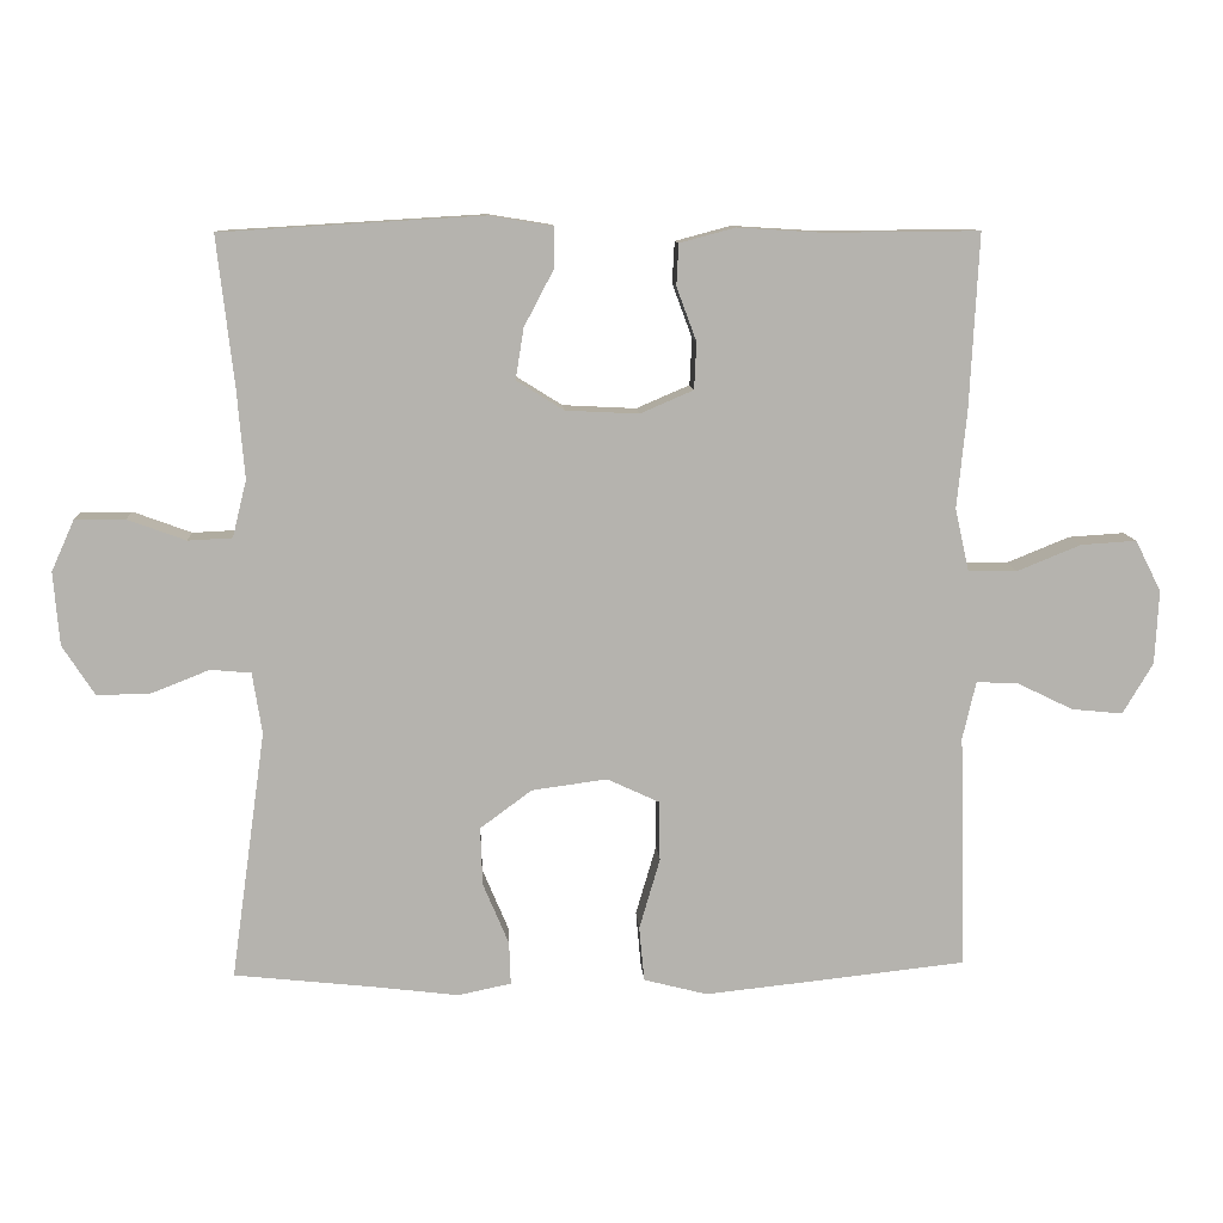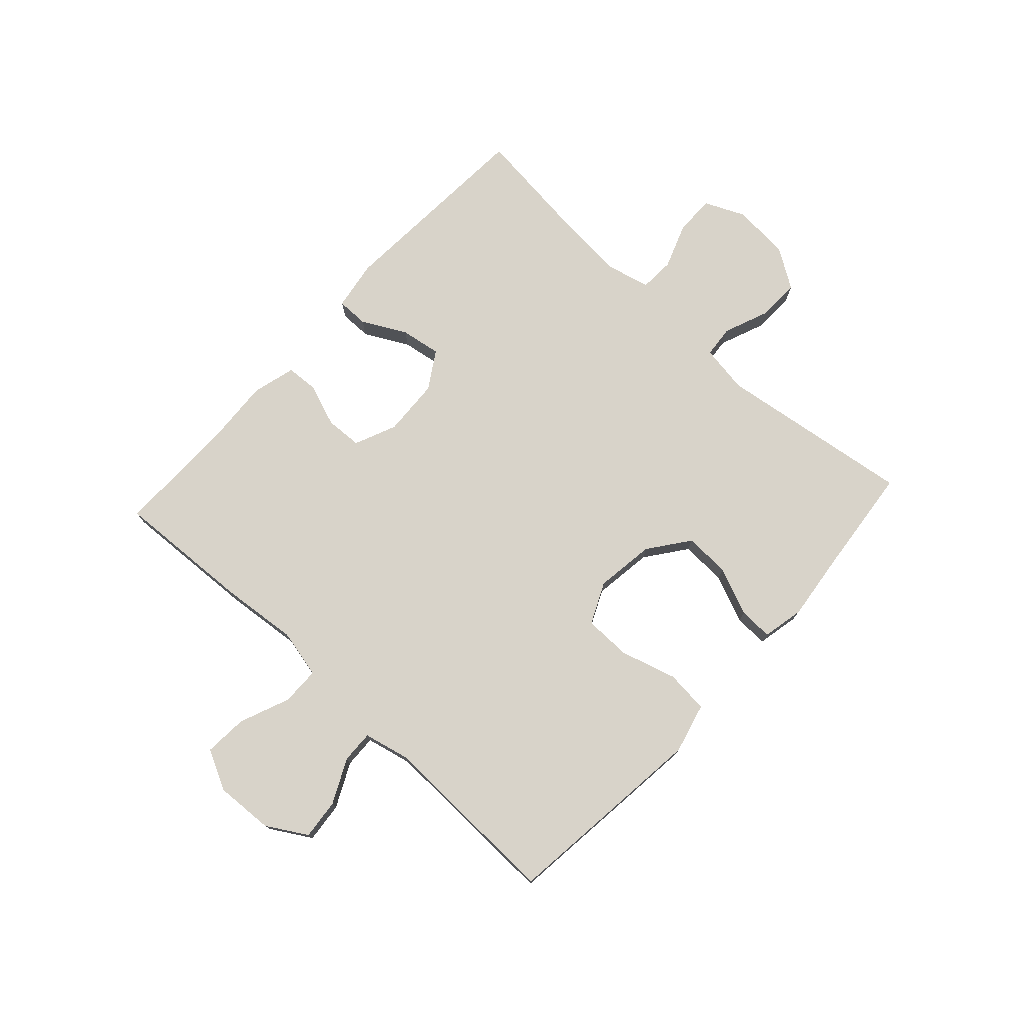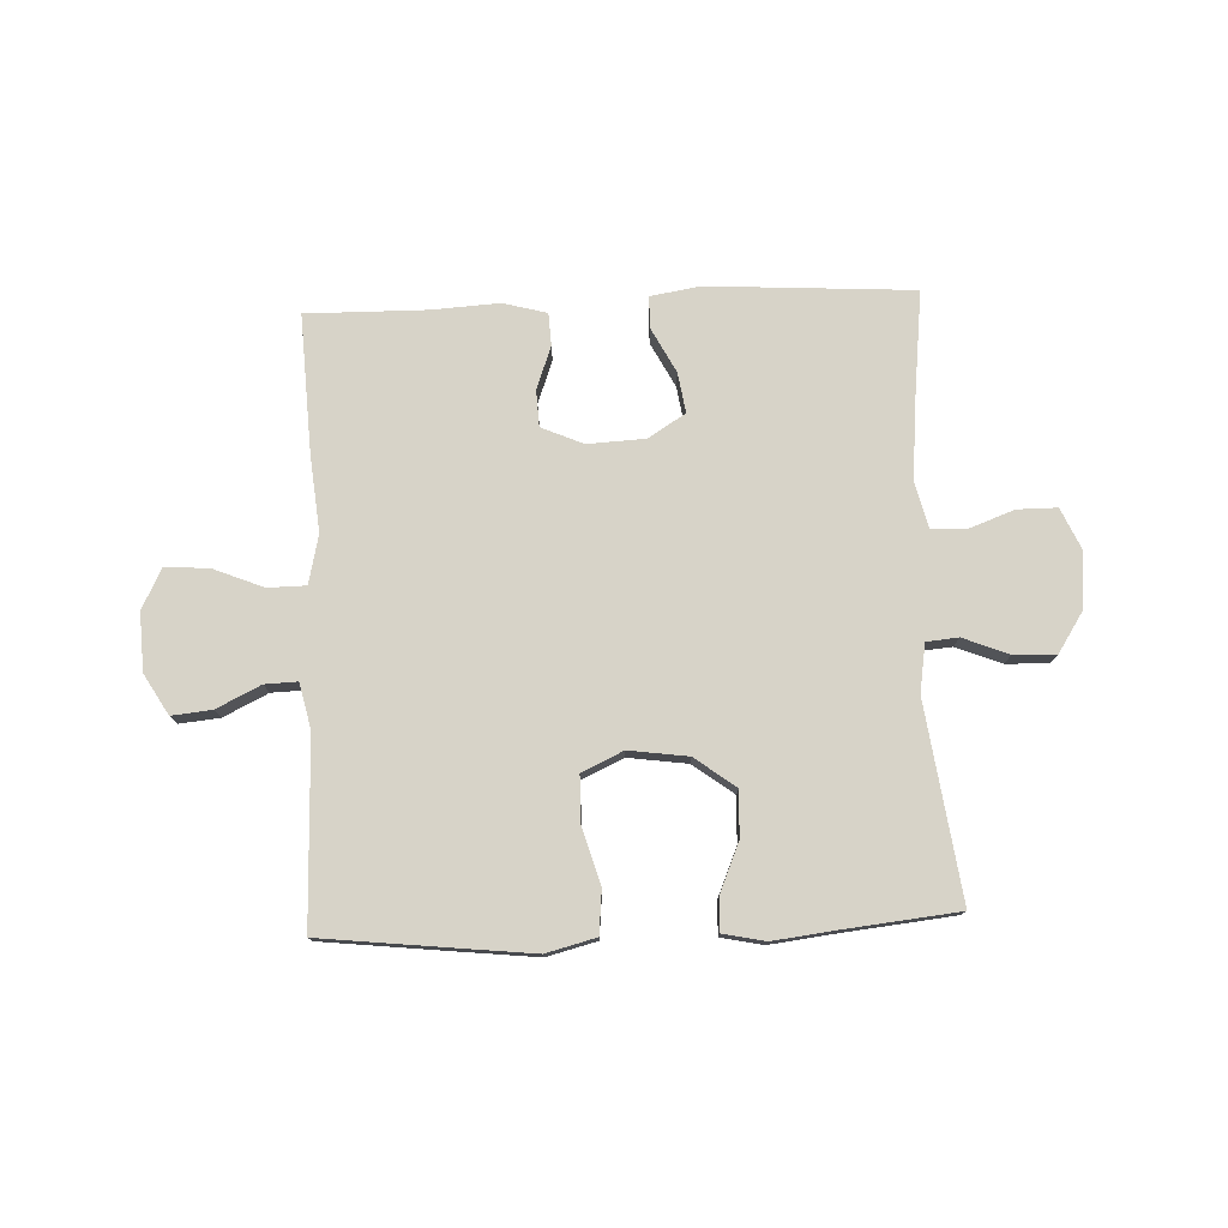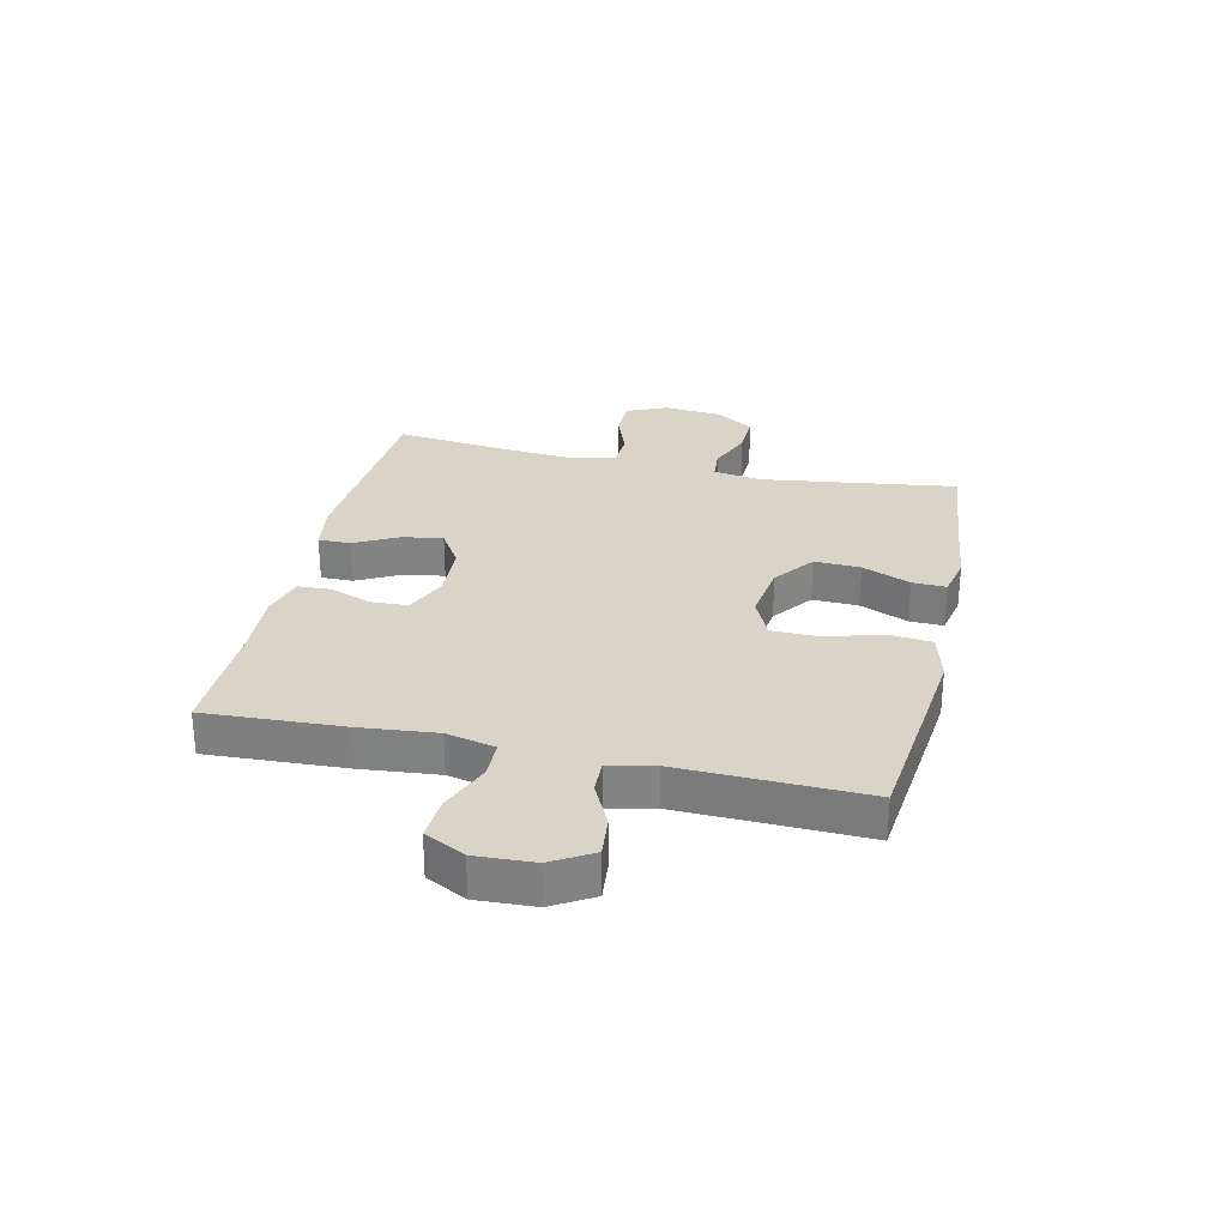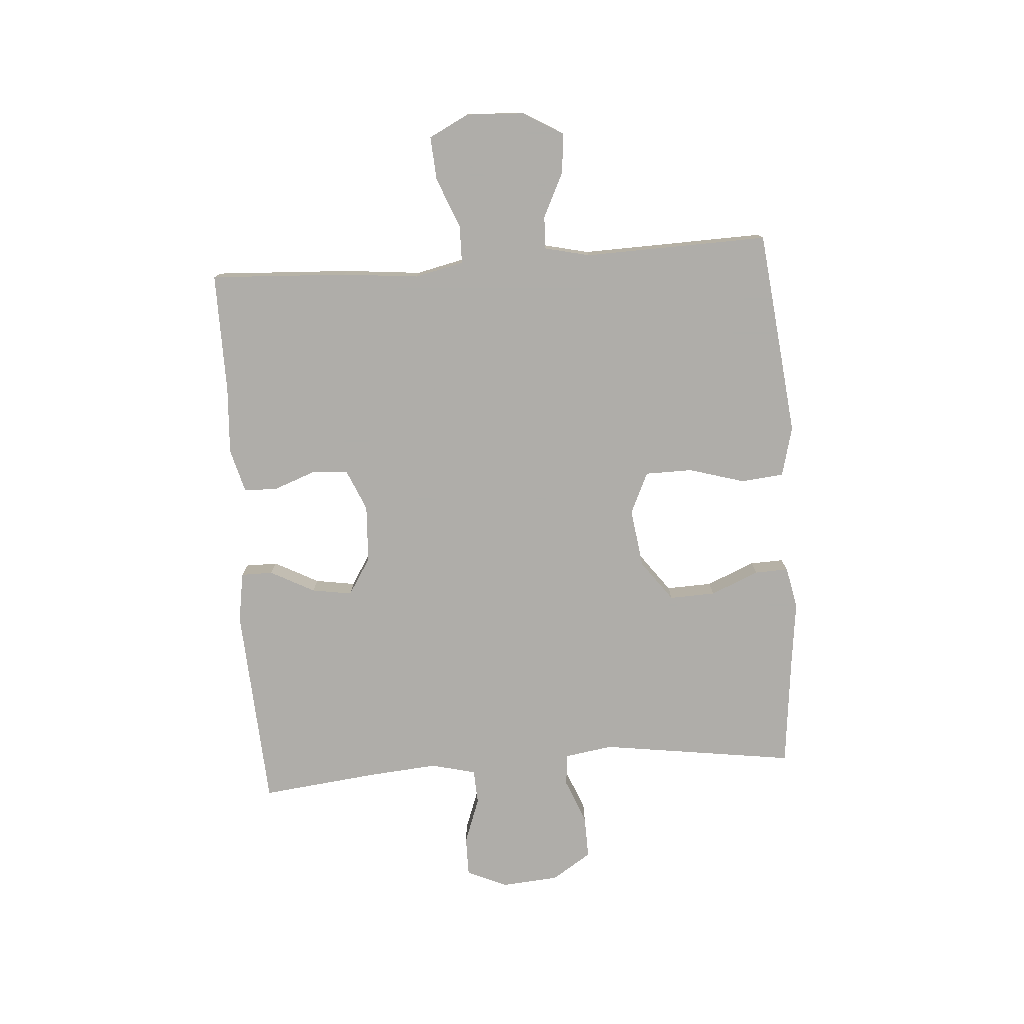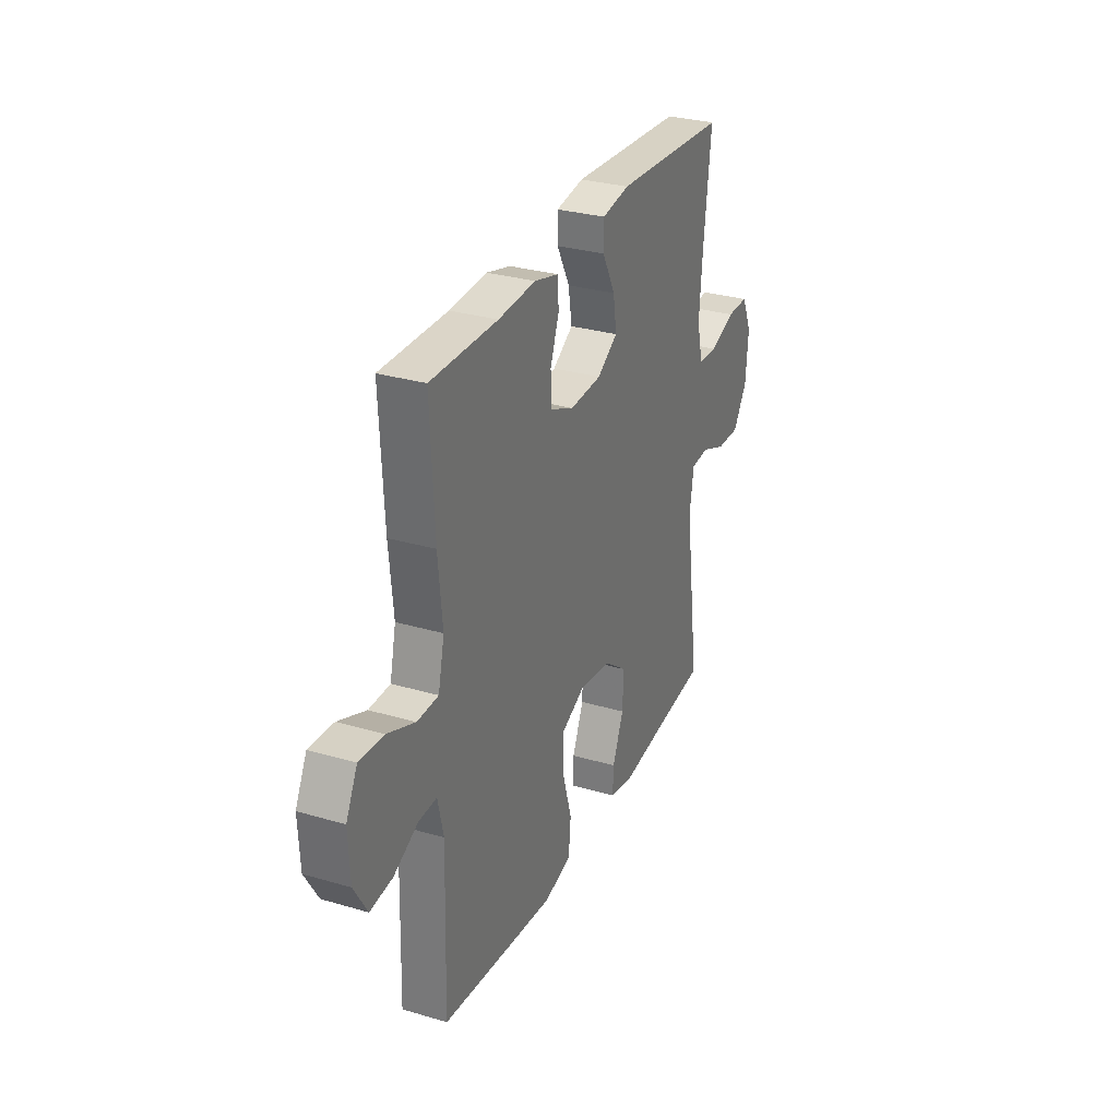
<metadata>
{"format":"obj","ext":"obj","renderer":"f3d","projection":"perspective","resolution":1024,"background":"white","views":[{"elev":10.3,"azim":-3.2,"up":"+Z"},{"elev":75.8,"azim":132.6,"up":"+Y"},{"elev":77.0,"azim":177.7,"up":"+Y"},{"elev":28.6,"azim":102.8,"up":"+Y"},{"elev":-77.2,"azim":94.1,"up":"+Y"},{"elev":30.0,"azim":113.2,"up":"+Z"}]}
</metadata>
<code>
v 0.5 0.07 -0.5
v 0.275 0.07 -0.525
v 0.145 0.07 -0.539
v 0.059 0.07 -0.517
v 0.052 0.07 -0.443
v 0.08 0.07 -0.347
v 0.079 0.07 -0.266
v 0.008 0.07 -0.233
v -0.094 0.07 -0.247
v -0.164 0.07 -0.299
v -0.161 0.07 -0.378
v -0.126 0.07 -0.461
v -0.124 0.07 -0.519
v -0.196 0.07 -0.534
v -0.312 0.07 -0.52
v -0.5 0.07 -0.5
v -0.453 0.07 -0.164
v -0.466 0.07 -0.081
v -0.521 0.07 -0.076
v -0.599 0.07 -0.107
v -0.672 0.07 -0.109
v -0.716 0.07 -0.041
v -0.724 0.07 0.058
v -0.693 0.07 0.127
v -0.625 0.07 0.127
v -0.546 0.07 0.098
v -0.486 0.07 0.101
v -0.467 0.07 0.178
v -0.477 0.07 0.298
v -0.5 0.07 0.5
v -0.147 0.07 0.521
v -0.061 0.07 0.507
v -0.061 0.07 0.452
v -0.101 0.07 0.376
v -0.112 0.07 0.307
v -0.048 0.07 0.267
v 0.051 0.07 0.262
v 0.123 0.07 0.293
v 0.126 0.07 0.356
v 0.099 0.07 0.429
v 0.102 0.07 0.485
v 0.177 0.07 0.505
v 0.293 0.07 0.498
v 0.5 0.07 0.5
v 0.488 0.07 0.264
v 0.475 0.07 0.132
v 0.494 0.07 0.048
v 0.56 0.07 0.047
v 0.646 0.07 0.082
v 0.721 0.07 0.087
v 0.756 0.07 0.018
v 0.751 0.07 -0.082
v 0.71 0.07 -0.151
v 0.641 0.07 -0.144
v 0.565 0.07 -0.107
v 0.509 0.07 -0.105
v 0.491 0.07 -0.183
v 0.5 0 -0.5
v 0.275 0 -0.525
v 0.145 0 -0.539
v 0.059 0 -0.517
v 0.052 0 -0.443
v 0.08 0 -0.347
v 0.079 0 -0.266
v 0.008 0 -0.233
v -0.094 0 -0.247
v -0.164 0 -0.299
v -0.161 0 -0.378
v -0.126 0 -0.461
v -0.124 0 -0.519
v -0.196 0 -0.534
v -0.312 0 -0.52
v -0.5 0 -0.5
v -0.453 0 -0.164
v -0.466 0 -0.081
v -0.521 0 -0.076
v -0.599 0 -0.107
v -0.672 0 -0.109
v -0.716 0 -0.041
v -0.724 0 0.058
v -0.693 0 0.127
v -0.625 0 0.127
v -0.546 0 0.098
v -0.486 0 0.101
v -0.467 0 0.178
v -0.477 0 0.298
v -0.5 0 0.5
v -0.147 0 0.521
v -0.061 0 0.507
v -0.061 0 0.452
v -0.101 0 0.376
v -0.112 0 0.307
v -0.048 0 0.267
v 0.051 0 0.262
v 0.123 0 0.293
v 0.126 0 0.356
v 0.099 0 0.429
v 0.102 0 0.485
v 0.177 0 0.505
v 0.293 0 0.498
v 0.5 0 0.5
v 0.488 0 0.264
v 0.475 0 0.132
v 0.494 0 0.048
v 0.56 0 0.047
v 0.646 0 0.082
v 0.721 0 0.087
v 0.756 0 0.018
v 0.751 0 -0.082
v 0.71 0 -0.151
v 0.641 0 -0.144
v 0.565 0 -0.107
v 0.509 0 -0.105
v 0.491 0 -0.183
f 53 54 55
f 52 53 55
f 51 52 55
f 50 51 55
f 49 50 55
f 48 49 55
f 47 48 55 56
f 46 47 56 57
f 43 44 45 46
f 46 57 1
f 43 46 1
f 42 43 1
f 41 42 1
f 40 41 1
f 39 40 1
f 32 33 34
f 31 32 34
f 30 31 34
f 29 30 34
f 28 29 34 35
f 27 28 35 36
f 24 25 26
f 23 24 26
f 22 23 26
f 21 22 26
f 20 21 26
f 19 20 26
f 18 19 26 27
f 27 36 37
f 18 27 37
f 17 18 37
f 13 14 15
f 12 13 15
f 11 12 15
f 15 16 17
f 11 15 17
f 10 11 17
f 4 5 6
f 3 4 6
f 2 3 6
f 1 2 6
f 1 6 7
f 38 39 1
f 17 37 38
f 10 17 38
f 9 10 38
f 8 9 38
f 7 8 38
f 1 7 38
f 112 111 110
f 112 110 109
f 112 109 108
f 112 108 107
f 112 107 106
f 112 106 105
f 113 112 105 104
f 114 113 104 103
f 103 102 101 100
f 58 114 103
f 58 103 100
f 58 100 99
f 58 99 98
f 58 98 97
f 58 97 96
f 91 90 89
f 91 89 88
f 91 88 87
f 91 87 86
f 92 91 86 85
f 93 92 85 84
f 83 82 81
f 83 81 80
f 83 80 79
f 83 79 78
f 83 78 77
f 83 77 76
f 84 83 76 75
f 94 93 84
f 94 84 75
f 94 75 74
f 72 71 70
f 72 70 69
f 72 69 68
f 74 73 72
f 74 72 68
f 74 68 67
f 63 62 61
f 63 61 60
f 63 60 59
f 63 59 58
f 64 63 58
f 58 96 95
f 95 94 74
f 95 74 67
f 95 67 66
f 95 66 65
f 95 65 64
f 95 64 58
f 1 58 59 2
f 2 59 60 3
f 3 60 61 4
f 4 61 62 5
f 5 62 63 6
f 6 63 64 7
f 7 64 65 8
f 8 65 66 9
f 9 66 67 10
f 10 67 68 11
f 11 68 69 12
f 12 69 70 13
f 13 70 71 14
f 14 71 72 15
f 15 72 73 16
f 16 73 74 17
f 17 74 75 18
f 18 75 76 19
f 19 76 77 20
f 20 77 78 21
f 21 78 79 22
f 22 79 80 23
f 23 80 81 24
f 24 81 82 25
f 25 82 83 26
f 26 83 84 27
f 27 84 85 28
f 28 85 86 29
f 29 86 87 30
f 30 87 88 31
f 31 88 89 32
f 32 89 90 33
f 33 90 91 34
f 34 91 92 35
f 35 92 93 36
f 36 93 94 37
f 37 94 95 38
f 38 95 96 39
f 39 96 97 40
f 40 97 98 41
f 41 98 99 42
f 42 99 100 43
f 43 100 101 44
f 44 101 102 45
f 45 102 103 46
f 46 103 104 47
f 47 104 105 48
f 48 105 106 49
f 49 106 107 50
f 50 107 108 51
f 51 108 109 52
f 52 109 110 53
f 53 110 111 54
f 54 111 112 55
f 55 112 113 56
f 56 113 114 57
f 57 114 58 1

</code>
